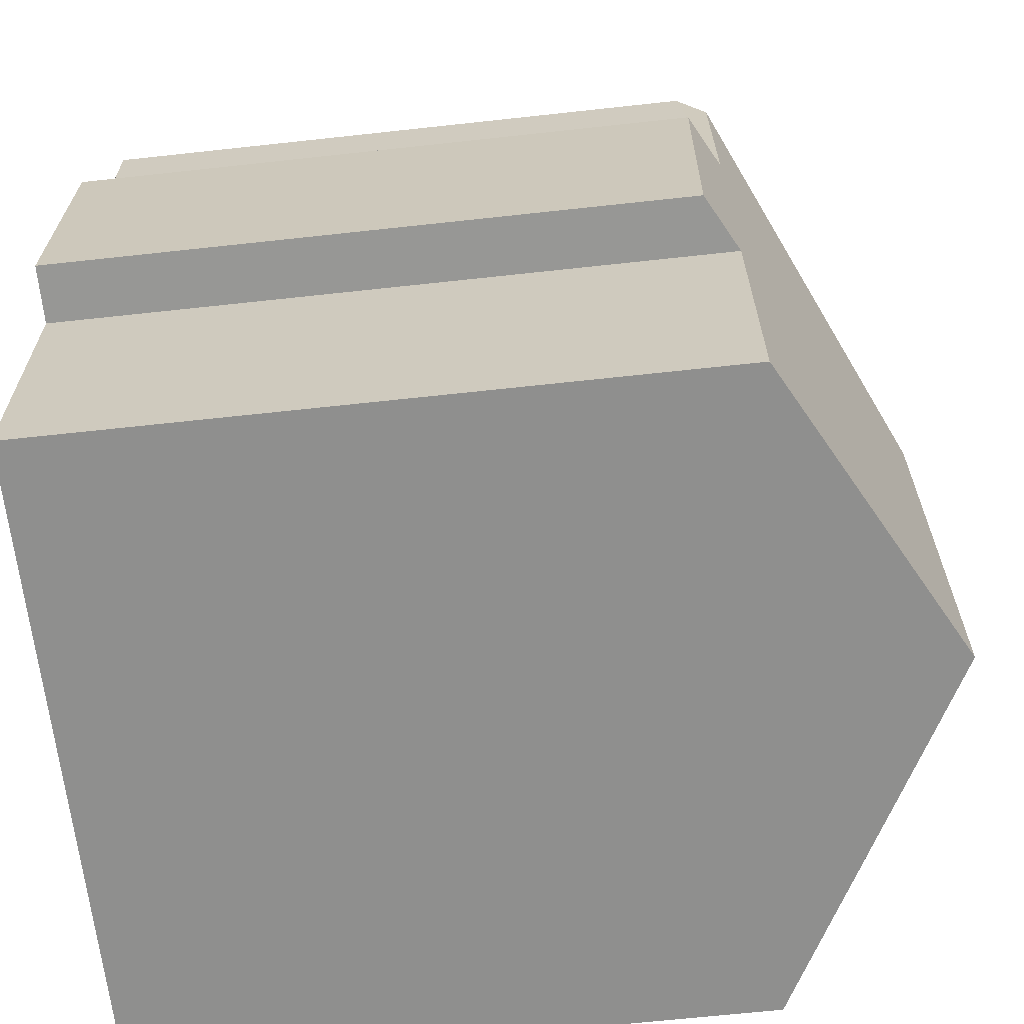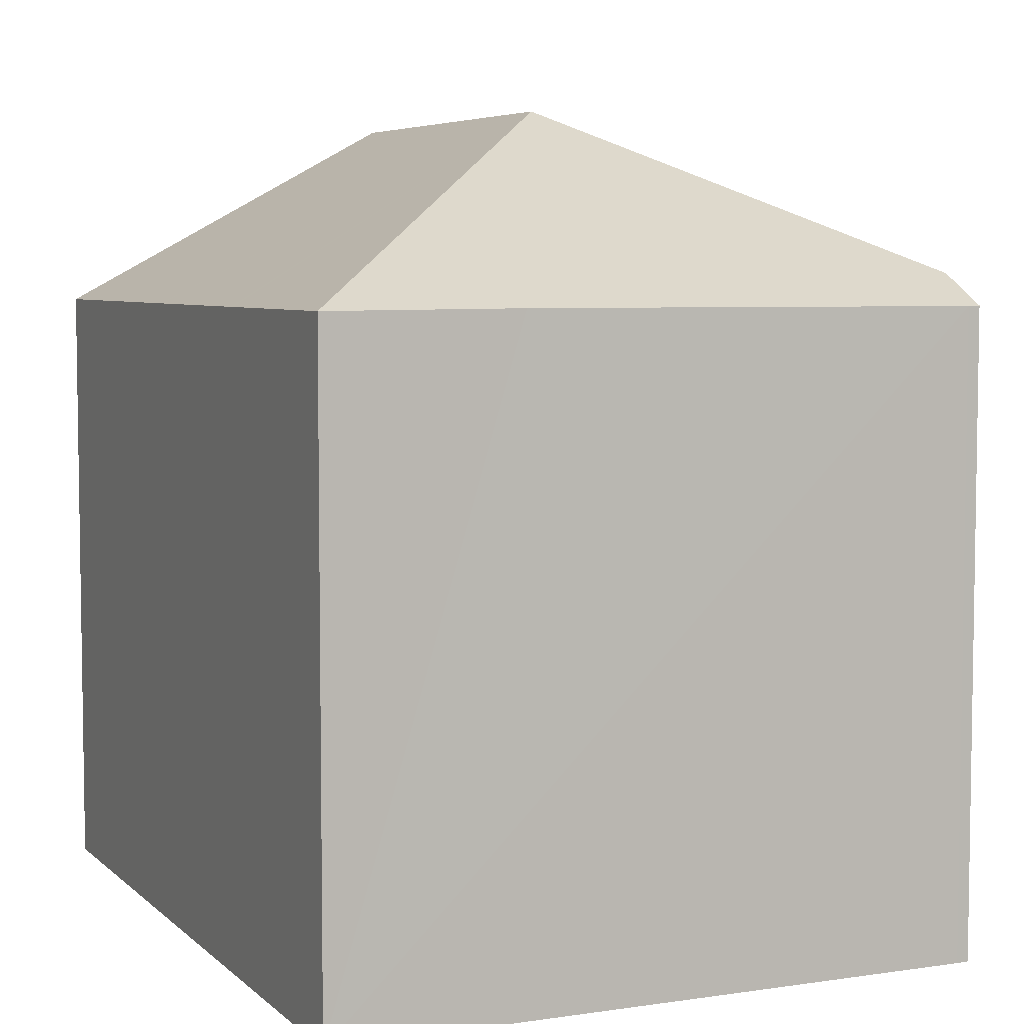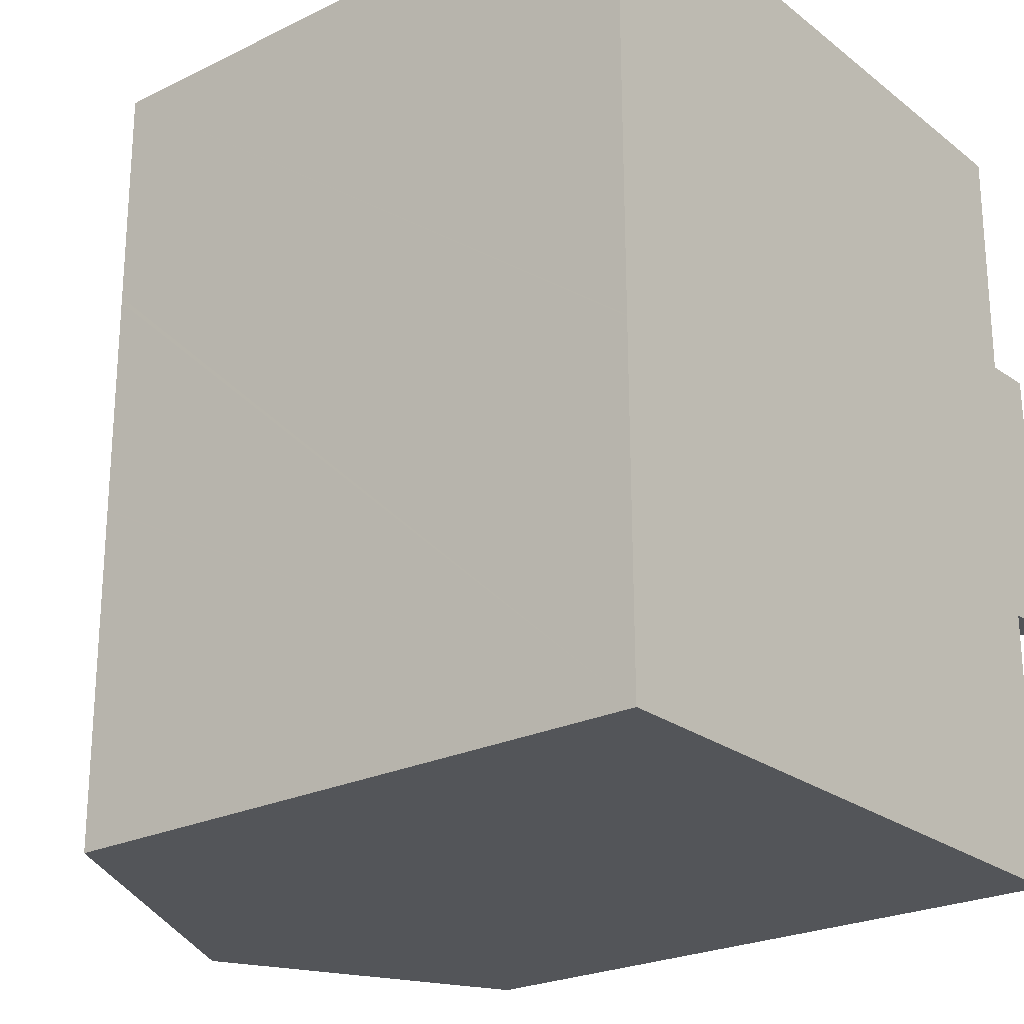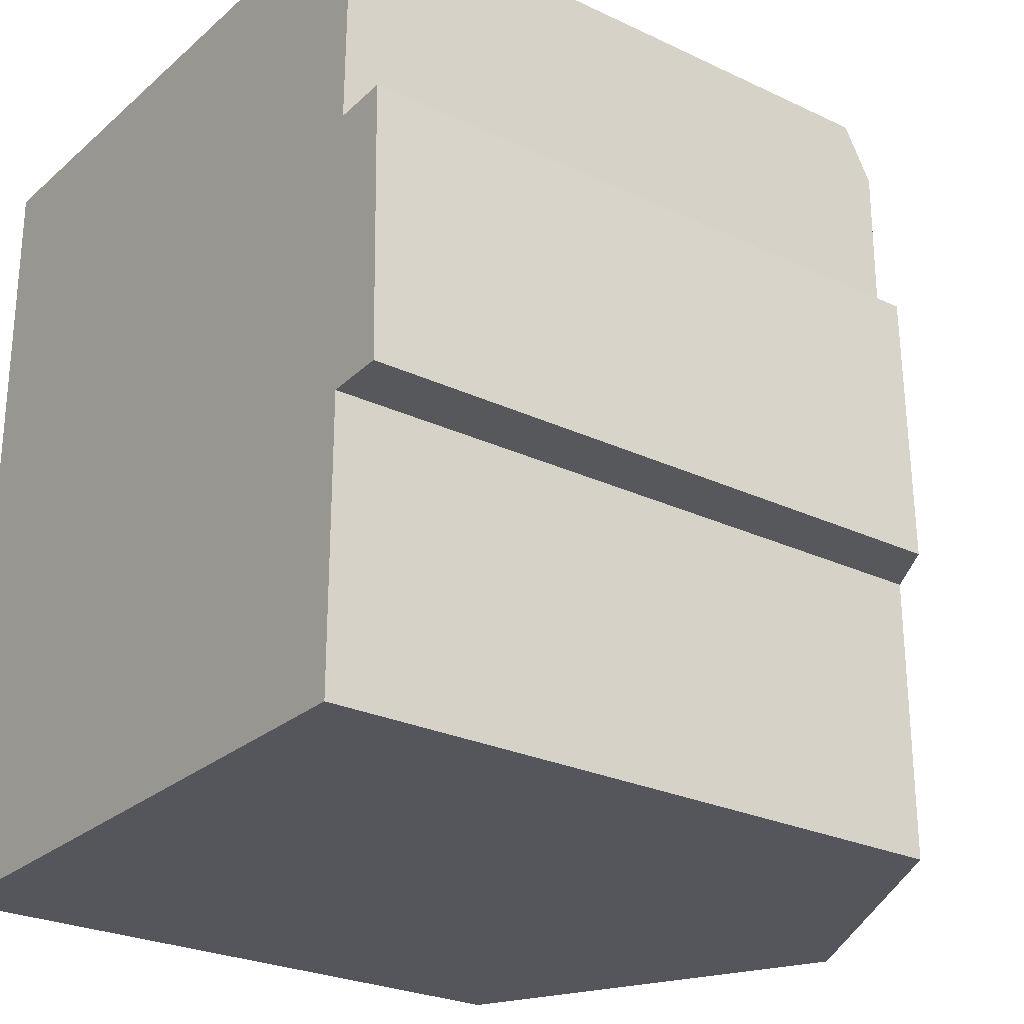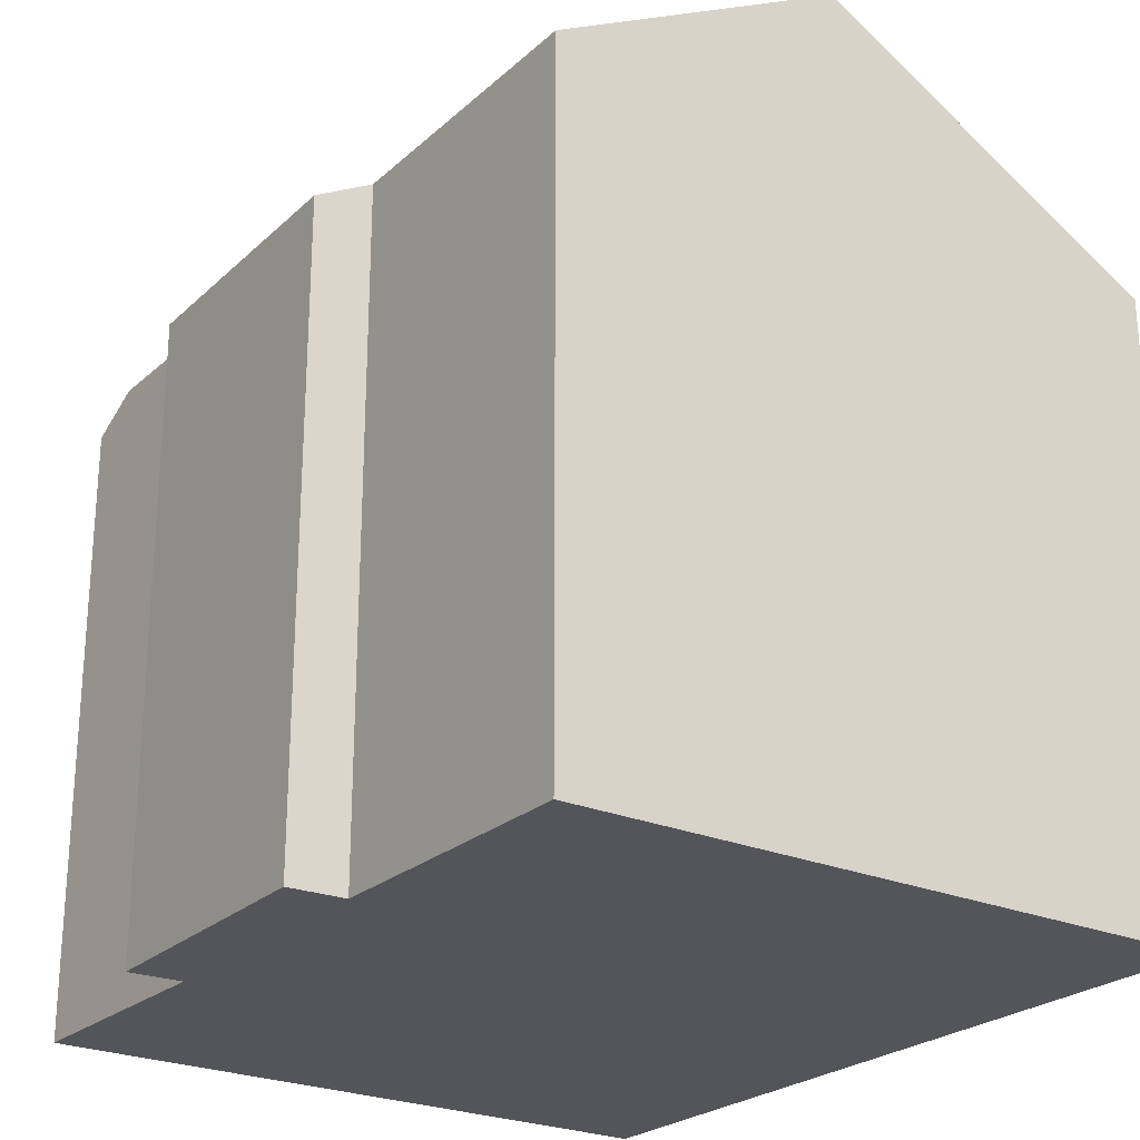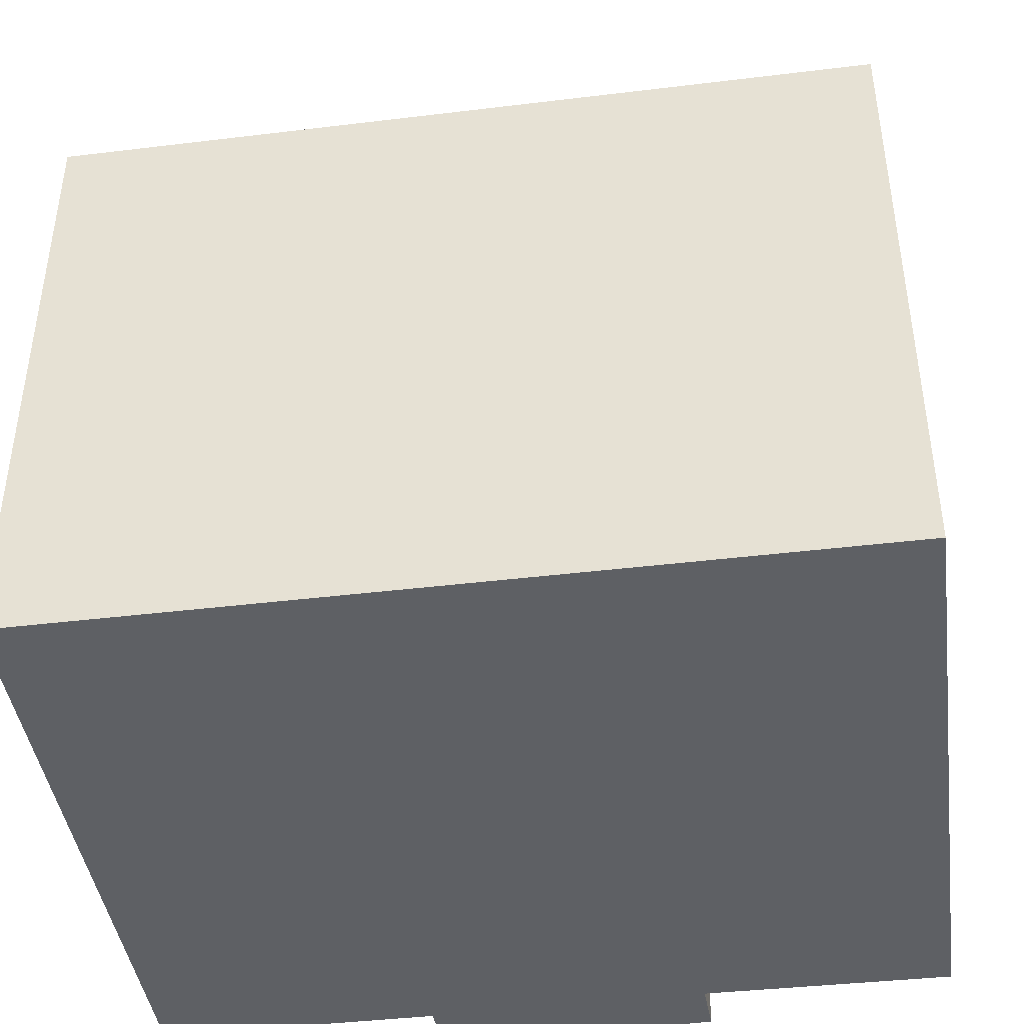
<metadata>
{"format":"obj","ext":"obj","renderer":"f3d","projection":"perspective","resolution":1024,"background":"white","views":[{"elev":-65.1,"azim":96.3,"up":"+Z"},{"elev":5.6,"azim":-24.1,"up":"+Y"},{"elev":-24.2,"azim":-51.1,"up":"+Z"},{"elev":-26.1,"azim":53.2,"up":"+Z"},{"elev":-24.6,"azim":144.7,"up":"+Y"},{"elev":-42.9,"azim":-82.0,"up":"+Y"}]}
</metadata>
<code>
v  13.72 12.03 -10.1
v  12.56 12.64 -4.808
v  13.6 12.09 -4.759
v  6.866 15.71 -6.876
v  12.63 12.62 -10.15
v  6.902 15.71 -15.53
v  12.62 12.63 -15.53
v  12.6 12.61 -1.152
v  0.064 12.03 -15.54
v  0.037 12.03 -8.954
v  0.037 12.03 -8.93
v  0.019 12.03 -4.548
v  0.019 12.03 -4.439
v  0 12.03 7.367e-16
v  1.023 12.04 -0.016
v  1.085 12.04 -0.017
v  3.683 12.05 -0.059
v  3.755 12.05 -0.059
v  12.37 12.03 -0.071
v  12.61 12.04 -0.084
v  12.56 2.944e-16 -4.808
v  12.61 5.144e-18 -0.084
v  12.6 7.054e-17 -1.152
v  13.6 2.914e-16 -4.759
v  13.72 6.181e-16 -10.1
v  12.62 9.507e-16 -15.53
v  12.63 6.217e-16 -10.15
v  12.37 4.348e-18 -0.071
v  0 0 0
v  1.023 9.797e-19 -0.016
v  1.085 1.041e-18 -0.017
v  3.755 3.613e-18 -0.059
v  3.683 3.613e-18 -0.059
v  0.064 9.515e-16 -15.54
v  6.902 9.511e-16 -15.53
v  0.037 5.483e-16 -8.954
v  0.037 5.468e-16 -8.93
v  0.019 2.718e-16 -4.439
v  0.019 2.785e-16 -4.548
g defaultobject
f 1 2 3
f 2 1 4
f 4 1 5
f 4 5 6
f 6 5 7
f 4 8 2
f 9 4 6
f 4 9 10
f 4 10 11
f 4 11 12
f 4 12 13
f 4 13 14
f 15 4 14
f 4 15 16
f 4 16 17
f 4 17 18
f 4 18 19
f 4 19 8
f 8 19 20
f 20 2 8
f 2 20 21
f 21 20 22
f 21 22 23
f 24 1 3
f 1 24 25
f 5 26 7
f 26 5 27
f 21 3 2
f 3 21 24
f 19 22 20
f 22 19 28
f 29 15 14
f 15 29 16
f 16 29 17
f 17 29 18
f 18 29 19
f 19 29 28
f 28 29 30
f 28 30 31
f 28 31 32
f 32 31 33
f 1 27 5
f 27 1 25
f 7 9 6
f 9 7 26
f 9 26 34
f 34 26 35
f 34 10 9
f 10 34 11
f 11 34 12
f 12 34 13
f 13 34 14
f 14 34 36
f 14 36 37
f 14 37 38
f 14 38 29
f 38 37 39
f 26 27 35
f 38 30 29
f 30 38 31
f 31 38 33
f 33 38 32
f 32 38 28
f 28 38 39
f 28 39 37
f 28 37 36
f 28 36 34
f 28 34 22
f 22 34 23
f 23 34 21
f 21 34 35
f 21 35 24
f 24 35 27
f 24 27 25

</code>
